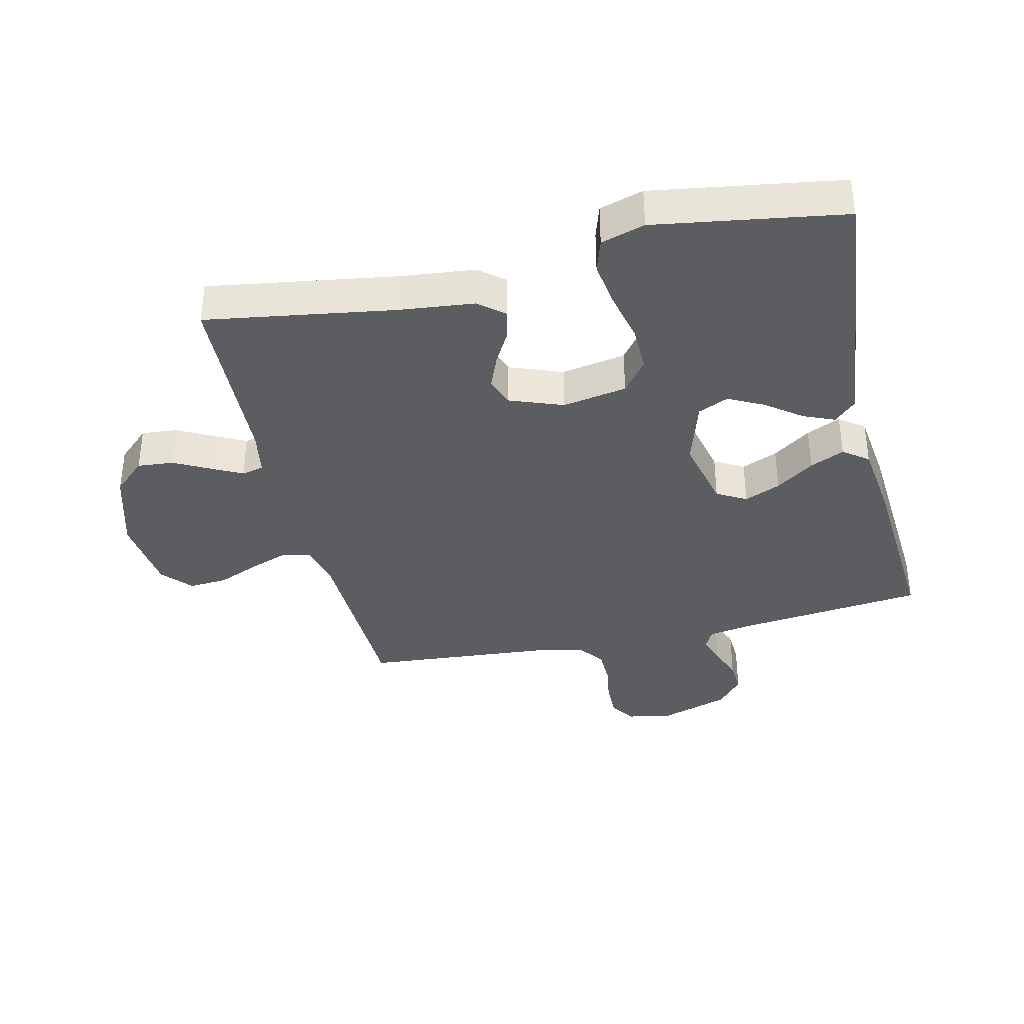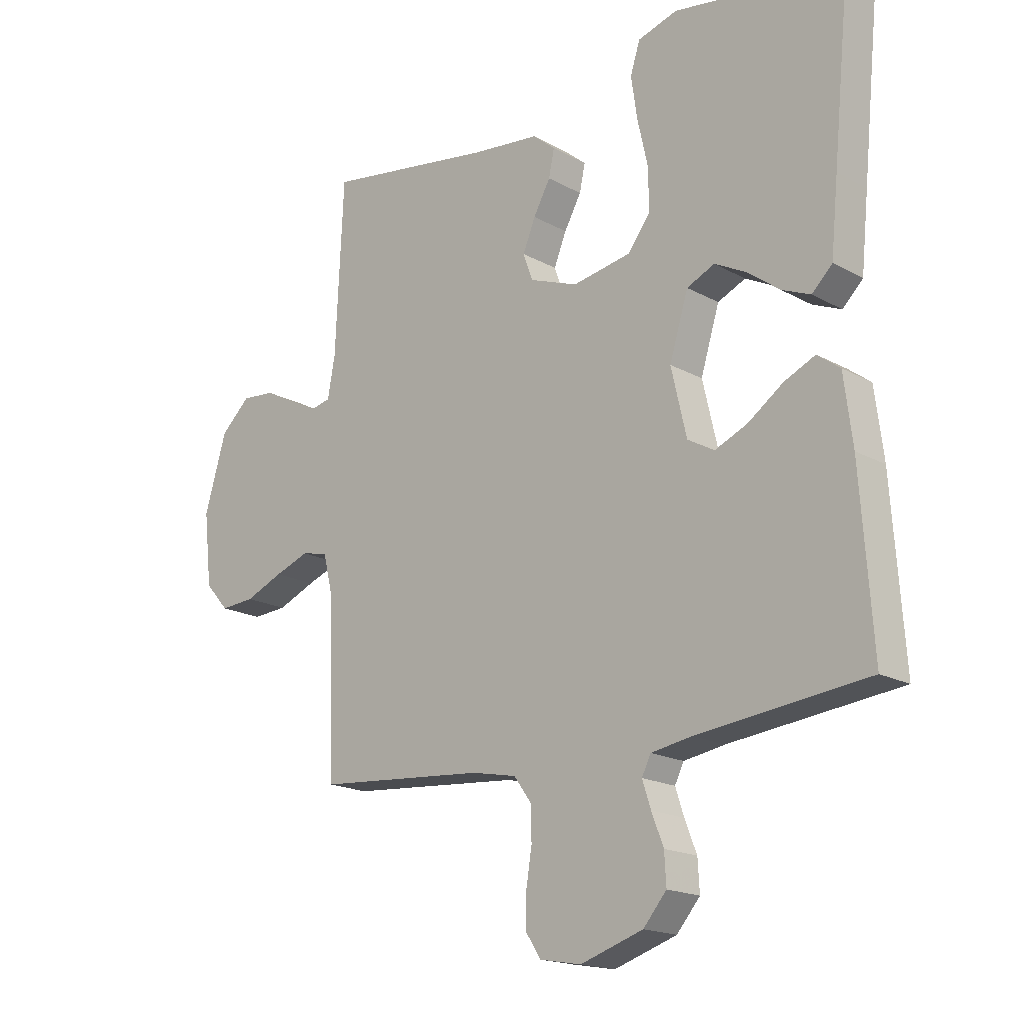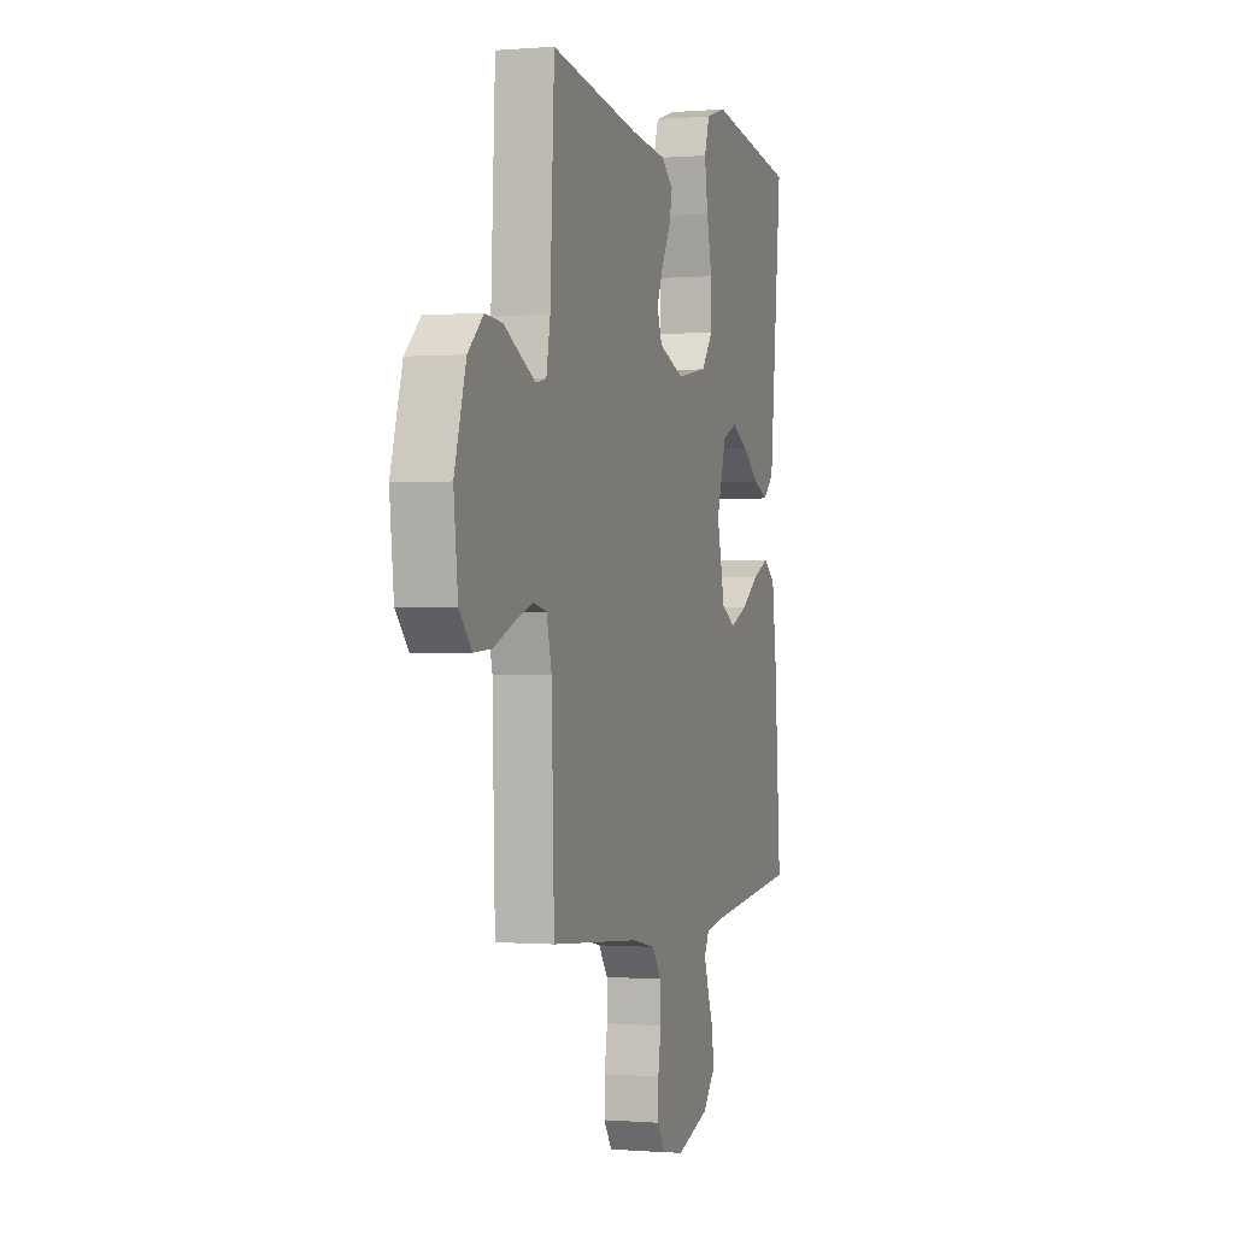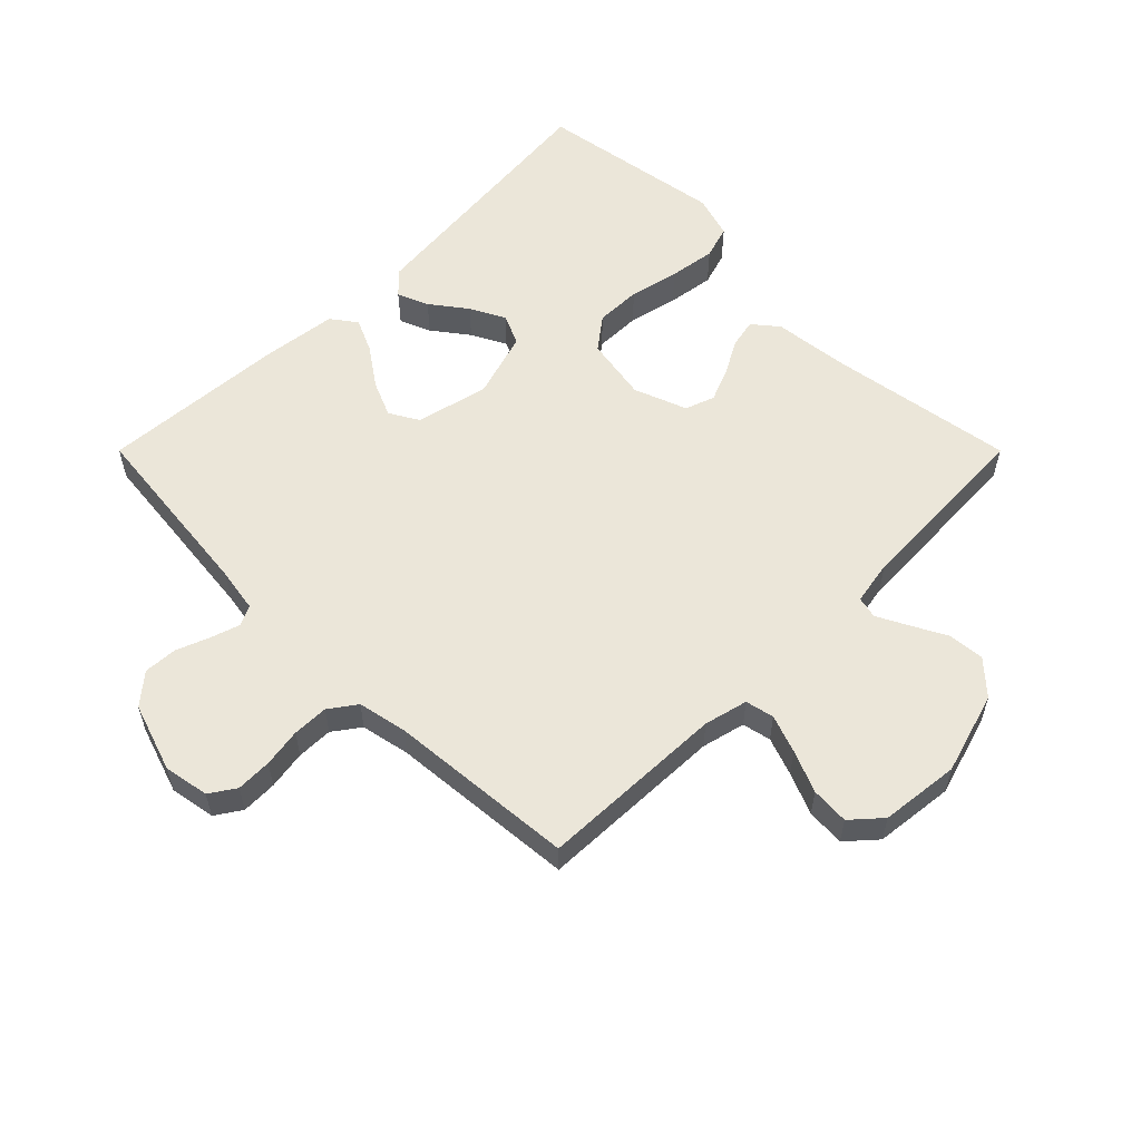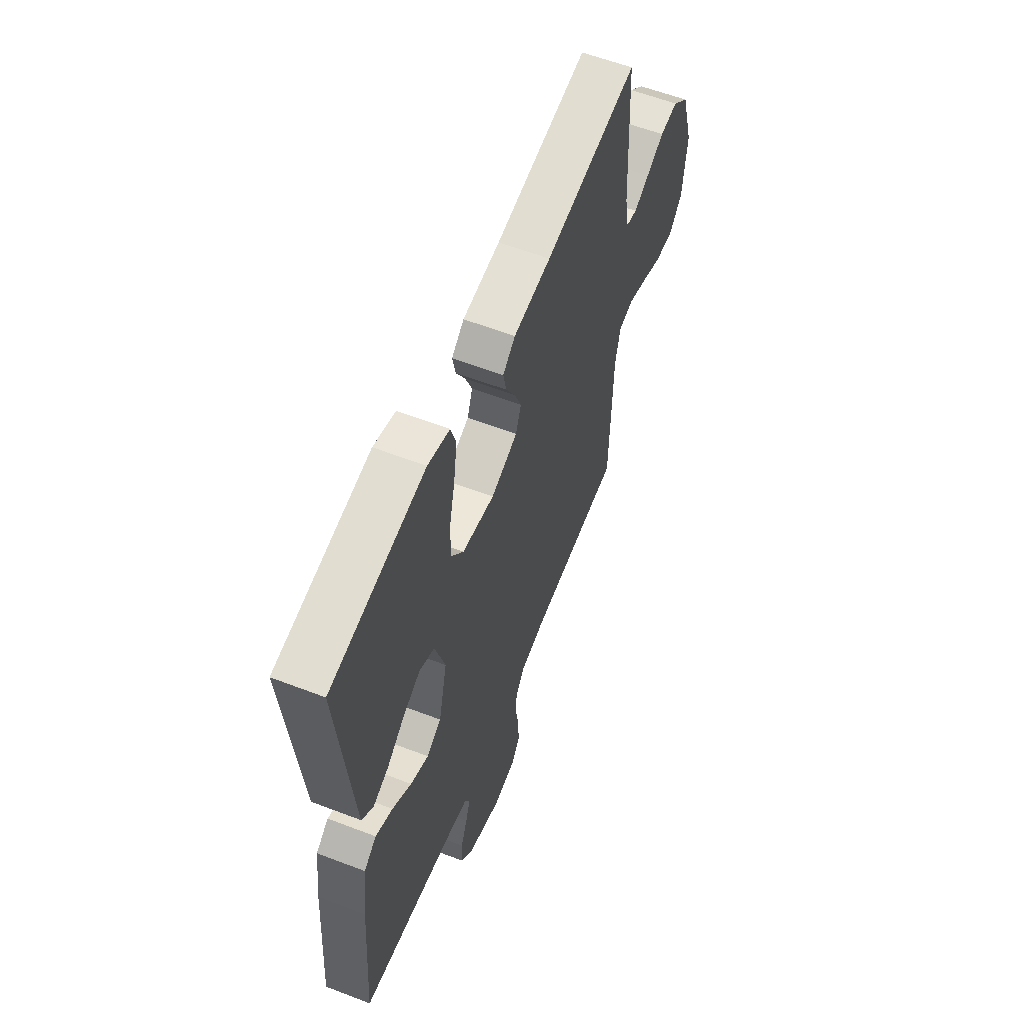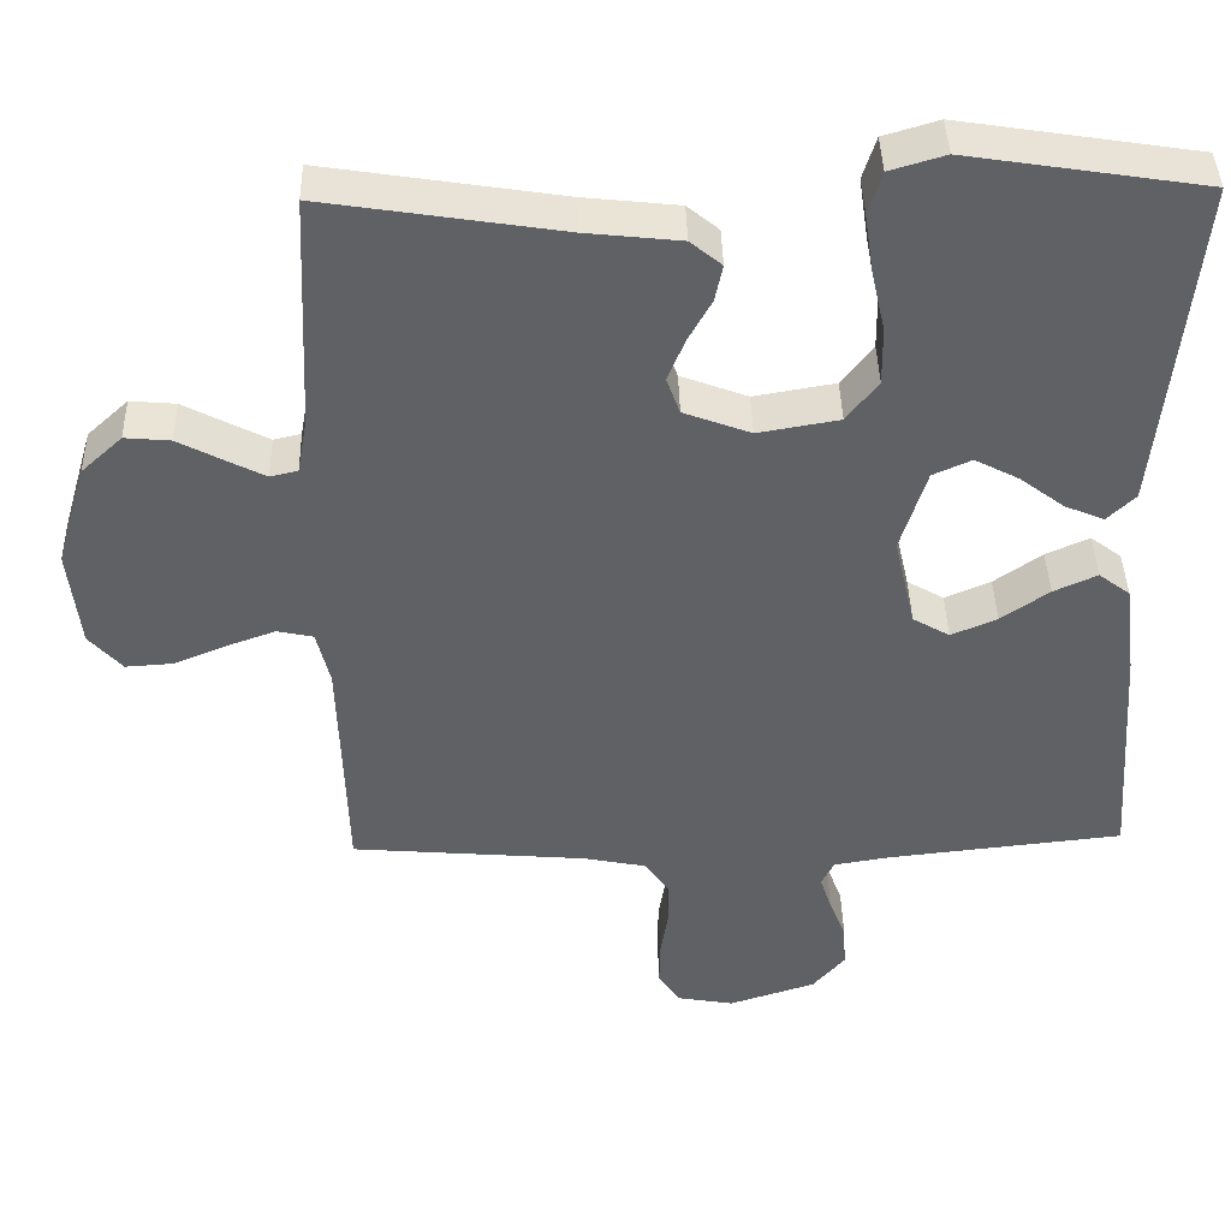
<metadata>
{"format":"obj","ext":"obj","renderer":"f3d","projection":"perspective","resolution":1024,"background":"white","views":[{"elev":-36.7,"azim":13.2,"up":"+Y"},{"elev":-17.9,"azim":42.9,"up":"+Z"},{"elev":-0.3,"azim":-72.4,"up":"+Z"},{"elev":57.0,"azim":-135.0,"up":"+Y"},{"elev":59.0,"azim":111.6,"up":"+Z"},{"elev":41.3,"azim":-1.4,"up":"+Z"}]}
</metadata>
<code>
v 0.5 0.07 0.5
v 0.47 0.07 0.2
v 0.457 0.07 0.071
v 0.421 0.07 0.036
v 0.371 0.07 0.057
v 0.314 0.07 0.1
v 0.258 0.07 0.129
v 0.209 0.07 0.107
v 0.176 0.07 0
v 0.203 0.07 -0.117
v 0.25 0.07 -0.144
v 0.308 0.07 -0.119
v 0.369 0.07 -0.076
v 0.424 0.07 -0.051
v 0.464 0.07 -0.081
v 0.479 0.07 -0.2
v 0.5 0.07 -0.5
v 0.2 0.07 -0.533
v 0.128 0.07 -0.545
v 0.112 0.07 -0.577
v 0.127 0.07 -0.623
v 0.148 0.07 -0.677
v 0.151 0.07 -0.731
v 0.11 0.07 -0.779
v 0 0.07 -0.815
v -0.073 0.07 -0.802
v -0.1 0.07 -0.761
v -0.099 0.07 -0.704
v -0.089 0.07 -0.642
v -0.09 0.07 -0.584
v -0.121 0.07 -0.541
v -0.2 0.07 -0.525
v -0.5 0.07 -0.5
v -0.509 0.07 -0.2
v -0.526 0.07 -0.13
v -0.572 0.07 -0.12
v -0.633 0.07 -0.142
v -0.7 0.07 -0.17
v -0.761 0.07 -0.174
v -0.803 0.07 -0.127
v -0.817 0.07 0
v -0.778 0.07 0.132
v -0.726 0.07 0.18
v -0.668 0.07 0.175
v -0.611 0.07 0.145
v -0.562 0.07 0.12
v -0.527 0.07 0.128
v -0.514 0.07 0.2
v -0.5 0.07 0.5
v -0.2 0.07 0.453
v -0.08 0.07 0.44
v -0.04 0.07 0.407
v -0.05 0.07 0.36
v -0.08 0.07 0.306
v -0.102 0.07 0.252
v -0.085 0.07 0.205
v 0 0.07 0.173
v 0.103 0.07 0.191
v 0.143 0.07 0.243
v 0.142 0.07 0.317
v 0.124 0.07 0.397
v 0.113 0.07 0.472
v 0.13 0.07 0.526
v 0.2 0.07 0.547
v 0.5 0 0.5
v 0.47 0 0.2
v 0.457 0 0.071
v 0.421 0 0.036
v 0.371 0 0.057
v 0.314 0 0.1
v 0.258 0 0.129
v 0.209 0 0.107
v 0.176 0 0
v 0.203 0 -0.117
v 0.25 0 -0.144
v 0.308 0 -0.119
v 0.369 0 -0.076
v 0.424 0 -0.051
v 0.464 0 -0.081
v 0.479 0 -0.2
v 0.5 0 -0.5
v 0.2 0 -0.533
v 0.128 0 -0.545
v 0.112 0 -0.577
v 0.127 0 -0.623
v 0.148 0 -0.677
v 0.151 0 -0.731
v 0.11 0 -0.779
v 0 0 -0.815
v -0.073 0 -0.802
v -0.1 0 -0.761
v -0.099 0 -0.704
v -0.089 0 -0.642
v -0.09 0 -0.584
v -0.121 0 -0.541
v -0.2 0 -0.525
v -0.5 0 -0.5
v -0.509 0 -0.2
v -0.526 0 -0.13
v -0.572 0 -0.12
v -0.633 0 -0.142
v -0.7 0 -0.17
v -0.761 0 -0.174
v -0.803 0 -0.127
v -0.817 0 0
v -0.778 0 0.132
v -0.726 0 0.18
v -0.668 0 0.175
v -0.611 0 0.145
v -0.562 0 0.12
v -0.527 0 0.128
v -0.514 0 0.2
v -0.5 0 0.5
v -0.2 0 0.453
v -0.08 0 0.44
v -0.04 0 0.407
v -0.05 0 0.36
v -0.08 0 0.306
v -0.102 0 0.252
v -0.085 0 0.205
v 0 0 0.173
v 0.103 0 0.191
v 0.143 0 0.243
v 0.142 0 0.317
v 0.124 0 0.397
v 0.113 0 0.472
v 0.13 0 0.526
v 0.2 0 0.547
f 4 5 6
f 3 4 6
f 2 3 6
f 1 2 6
f 64 1 6
f 63 64 6
f 62 63 6
f 61 62 6
f 60 61 6
f 59 60 6 7
f 58 59 7 8
f 57 58 8 9
f 56 57 9 10
f 52 53 54
f 51 52 54
f 50 51 54
f 50 54 55
f 49 50 55
f 48 49 55
f 47 48 55 56
f 43 44 45
f 42 43 45
f 41 42 45
f 40 41 45
f 39 40 45
f 38 39 45
f 37 38 45
f 36 37 45 46
f 47 56 10
f 46 47 10
f 36 46 10
f 35 36 10
f 27 28 29
f 26 27 29
f 25 26 29
f 24 25 29
f 23 24 29
f 22 23 29
f 21 22 29
f 20 21 29 30
f 19 20 30 31
f 16 17 18
f 15 16 18
f 14 15 18
f 13 14 18
f 12 13 18
f 19 31 32
f 18 19 32
f 12 18 32
f 11 12 32
f 10 11 32
f 35 10 32
f 34 35 32
f 32 33 34
f 70 69 68
f 70 68 67
f 70 67 66
f 70 66 65
f 70 65 128
f 70 128 127
f 70 127 126
f 70 126 125
f 70 125 124
f 71 70 124 123
f 72 71 123 122
f 73 72 122 121
f 74 73 121 120
f 118 117 116
f 118 116 115
f 118 115 114
f 119 118 114
f 119 114 113
f 119 113 112
f 120 119 112 111
f 109 108 107
f 109 107 106
f 109 106 105
f 109 105 104
f 109 104 103
f 109 103 102
f 109 102 101
f 110 109 101 100
f 74 120 111
f 74 111 110
f 74 110 100
f 74 100 99
f 93 92 91
f 93 91 90
f 93 90 89
f 93 89 88
f 93 88 87
f 93 87 86
f 93 86 85
f 94 93 85 84
f 95 94 84 83
f 82 81 80
f 82 80 79
f 82 79 78
f 82 78 77
f 82 77 76
f 96 95 83
f 96 83 82
f 96 82 76
f 96 76 75
f 96 75 74
f 96 74 99
f 96 99 98
f 98 97 96
f 1 65 66 2
f 2 66 67 3
f 3 67 68 4
f 4 68 69 5
f 5 69 70 6
f 6 70 71 7
f 7 71 72 8
f 8 72 73 9
f 9 73 74 10
f 10 74 75 11
f 11 75 76 12
f 12 76 77 13
f 13 77 78 14
f 14 78 79 15
f 15 79 80 16
f 16 80 81 17
f 17 81 82 18
f 18 82 83 19
f 19 83 84 20
f 20 84 85 21
f 21 85 86 22
f 22 86 87 23
f 23 87 88 24
f 24 88 89 25
f 25 89 90 26
f 26 90 91 27
f 27 91 92 28
f 28 92 93 29
f 29 93 94 30
f 30 94 95 31
f 31 95 96 32
f 32 96 97 33
f 33 97 98 34
f 34 98 99 35
f 35 99 100 36
f 36 100 101 37
f 37 101 102 38
f 38 102 103 39
f 39 103 104 40
f 40 104 105 41
f 41 105 106 42
f 42 106 107 43
f 43 107 108 44
f 44 108 109 45
f 45 109 110 46
f 46 110 111 47
f 47 111 112 48
f 48 112 113 49
f 49 113 114 50
f 50 114 115 51
f 51 115 116 52
f 52 116 117 53
f 53 117 118 54
f 54 118 119 55
f 55 119 120 56
f 56 120 121 57
f 57 121 122 58
f 58 122 123 59
f 59 123 124 60
f 60 124 125 61
f 61 125 126 62
f 62 126 127 63
f 63 127 128 64
f 64 128 65 1

</code>
